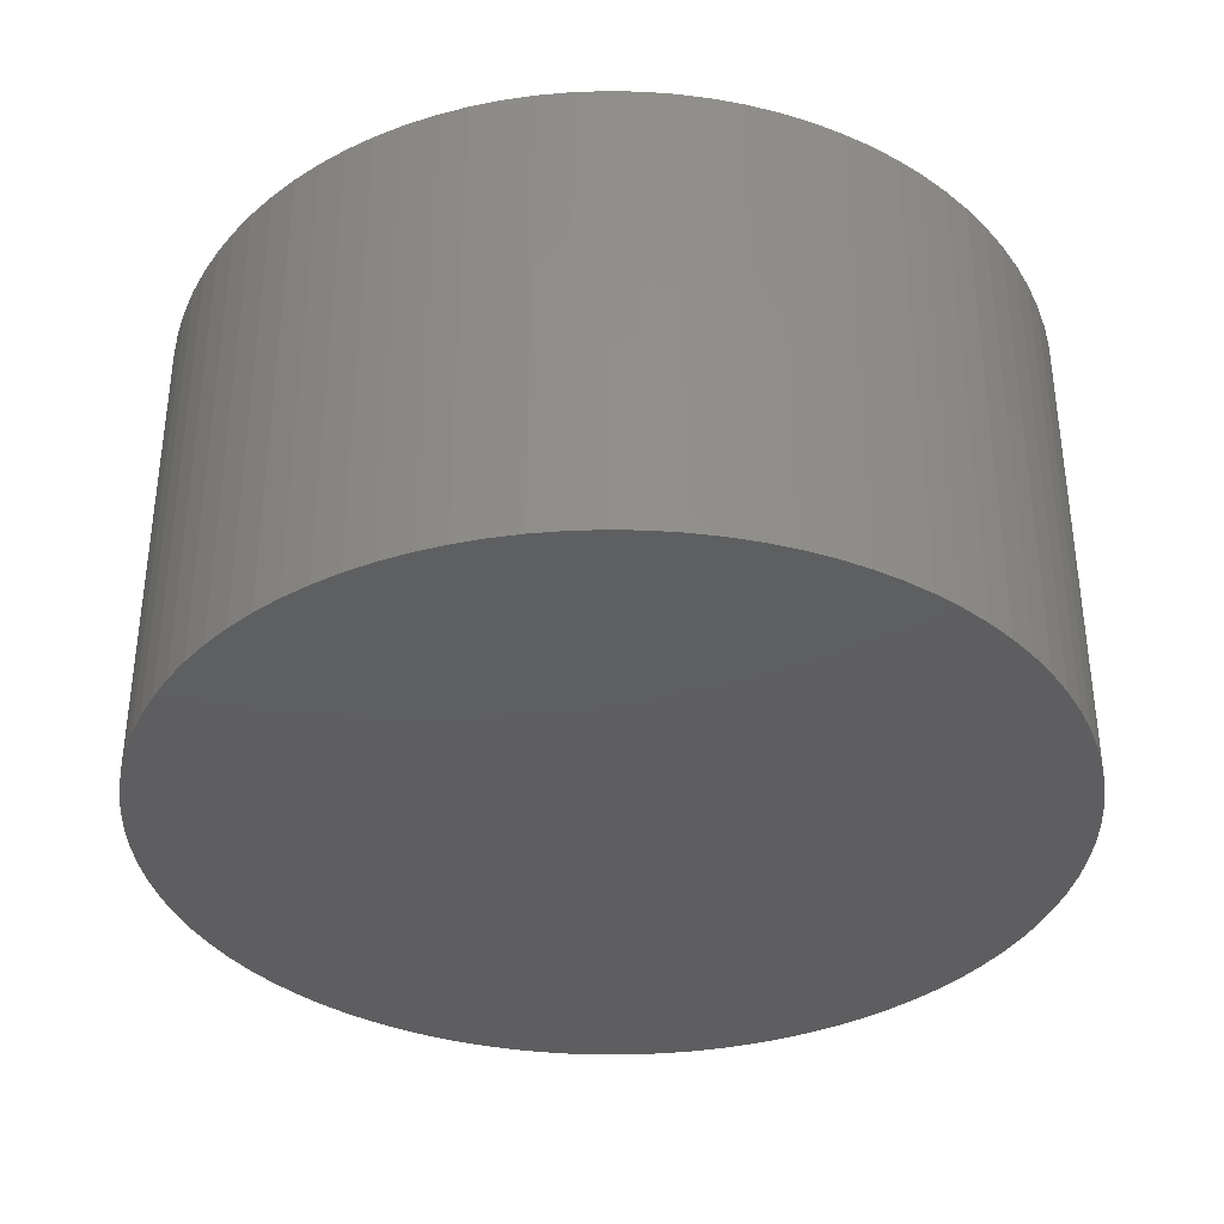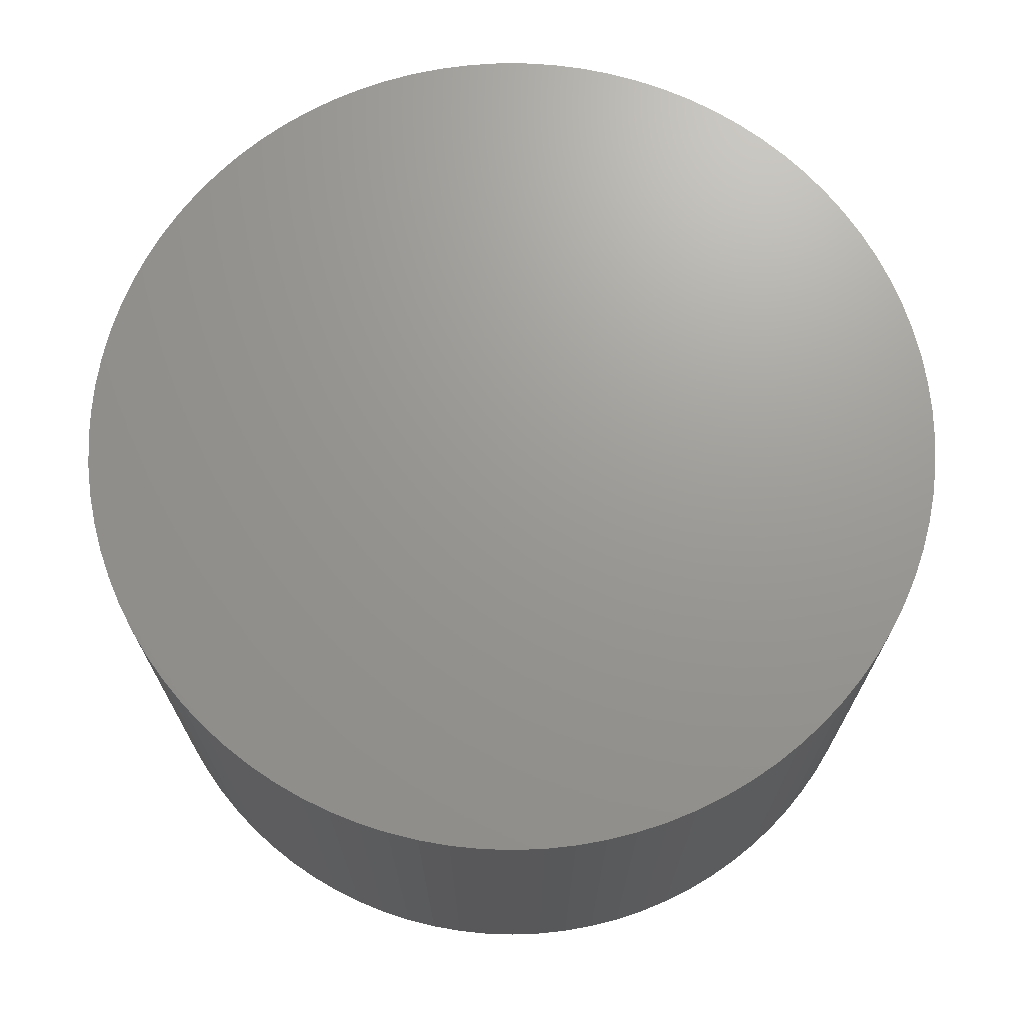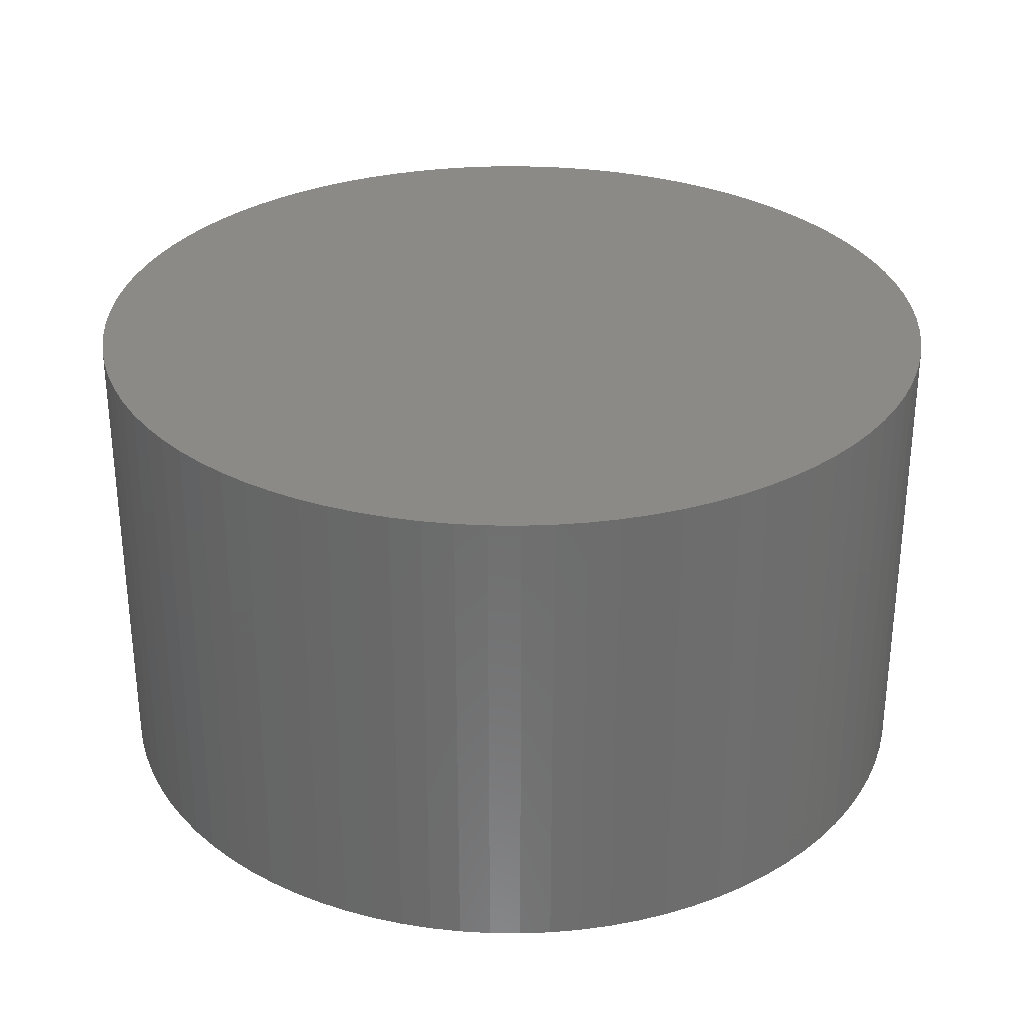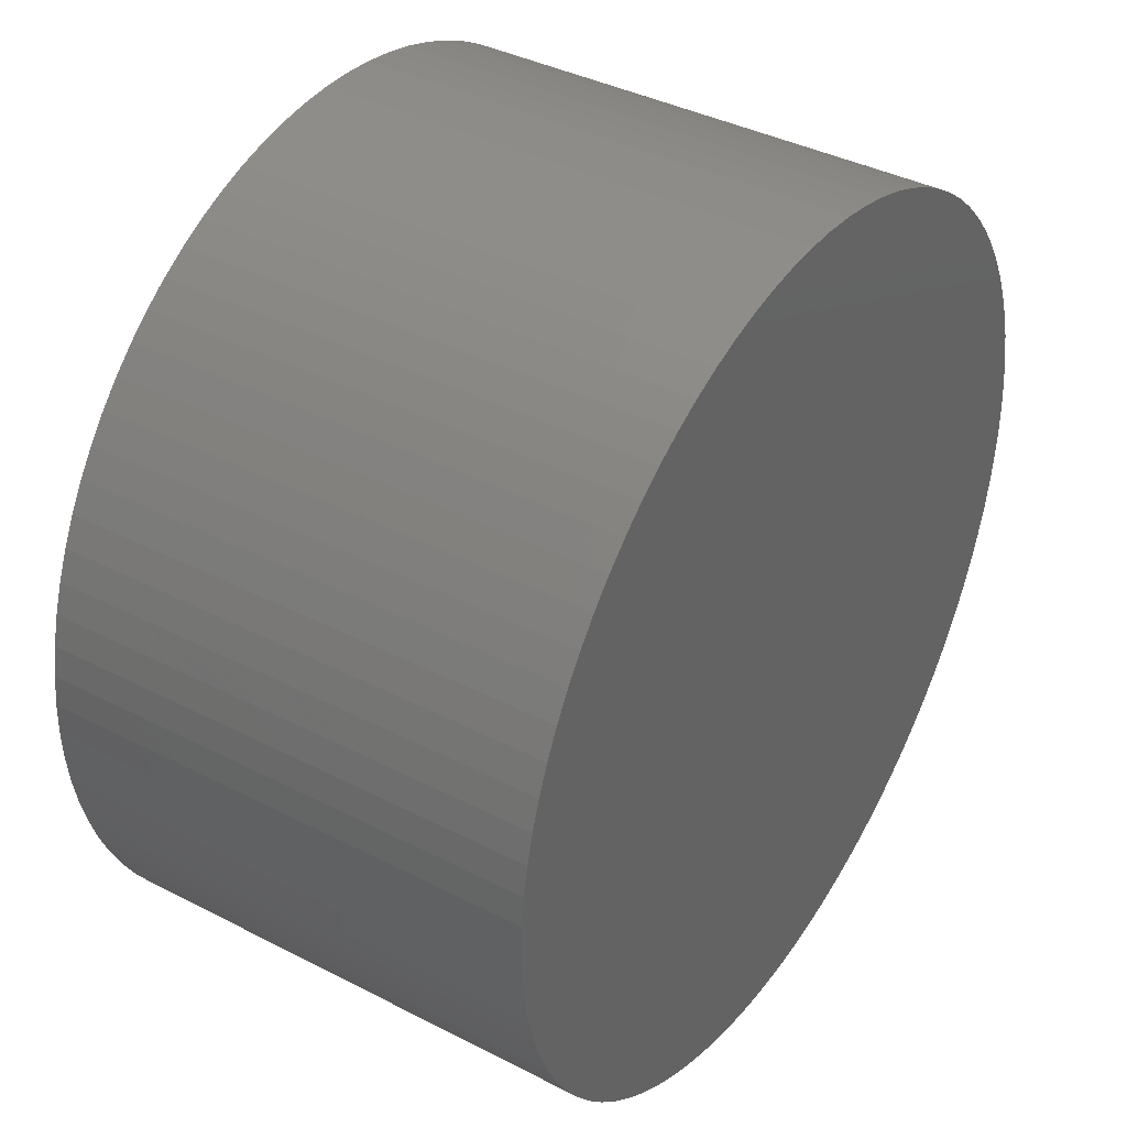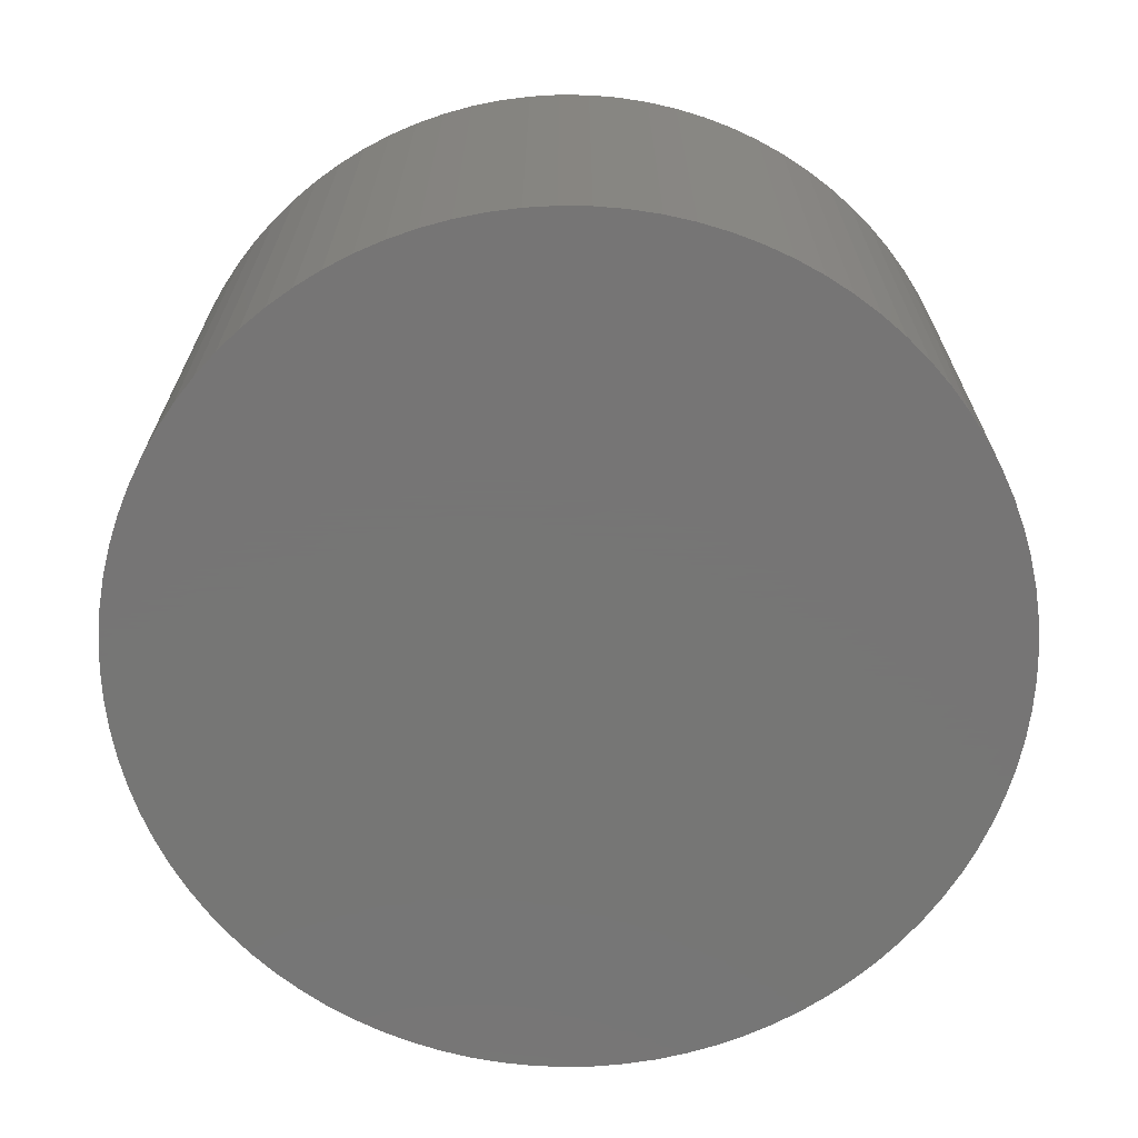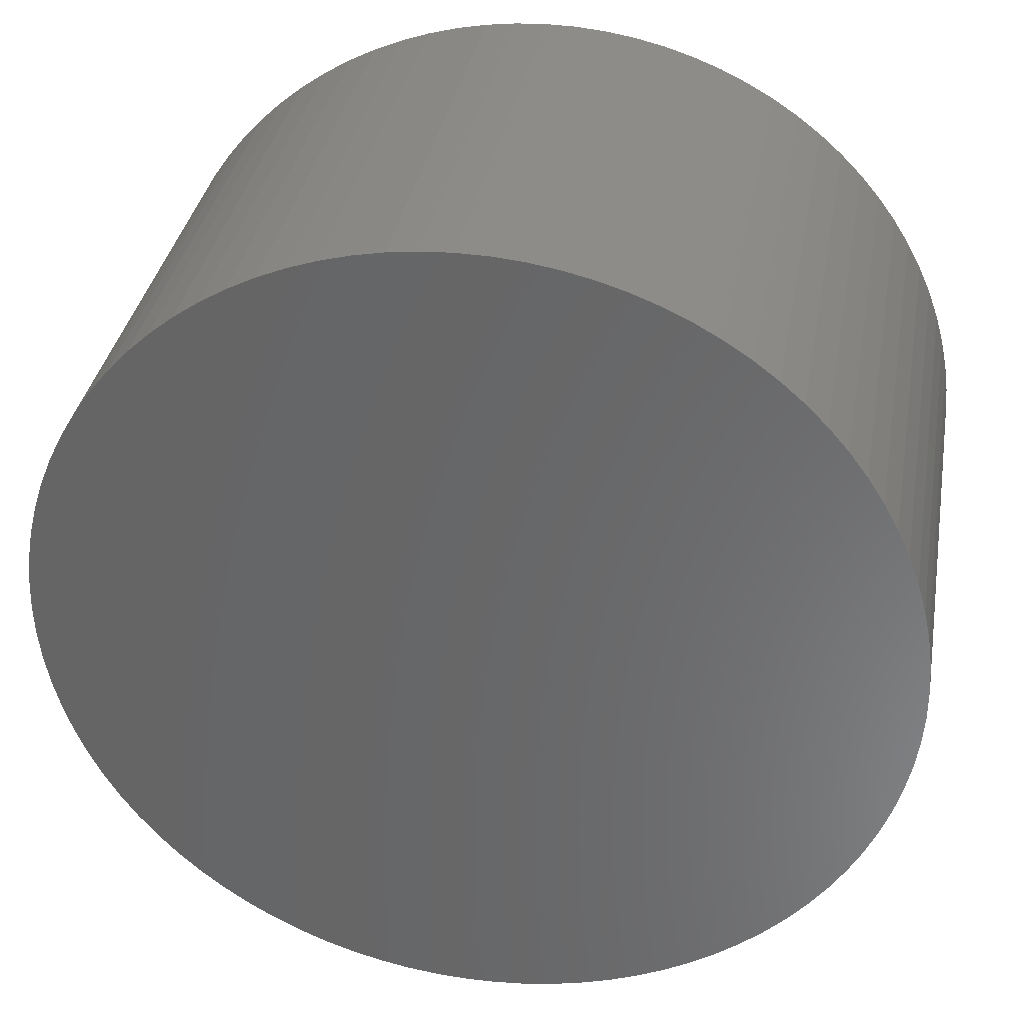
<metadata>
{"format":"stl","ext":"stl","renderer":"f3d","projection":"perspective","resolution":1024,"background":"white","views":[{"elev":-36.3,"azim":159.4,"up":"+Z"},{"elev":69.9,"azim":-35.5,"up":"+Z"},{"elev":30.5,"azim":36.3,"up":"+Z"},{"elev":38.9,"azim":122.9,"up":"+Y"},{"elev":-68.1,"azim":10.4,"up":"+Z"},{"elev":34.9,"azim":-170.1,"up":"+Y"}]}
</metadata>
<code>
# stl→obj: 178 verts, 352 faces
v -95.51 25.32 -5
v -95.51 25.32 0
v -95.5 25 -5
v -95.5 25 0
v -95.51 24.68 -5
v -95.51 24.68 0
v -95.54 24.37 -5
v -95.54 24.37 0
v -95.6 24.05 -5
v -95.6 24.05 0
v -95.68 23.75 -5
v -95.68 23.75 0
v -95.78 23.44 -5
v -95.78 23.44 0
v -95.9 23.15 -5
v -95.9 23.15 0
v -96.04 22.87 -5
v -96.04 22.87 0
v -96.2 22.59 -5
v -96.2 22.59 0
v -96.38 22.33 -5
v -96.38 22.33 0
v -96.58 22.08 -5
v -96.58 22.08 0
v -96.79 21.85 -5
v -96.79 21.85 0
v -97.02 21.63 -5
v -97.02 21.63 0
v -97.27 21.43 -5
v -97.27 21.43 0
v -97.52 21.24 -5
v -97.52 21.24 0
v -97.8 21.08 -5
v -97.8 21.08 0
v -98.08 20.93 -5
v -98.08 20.93 0
v -98.37 20.81 -5
v -98.37 20.81 0
v -98.67 20.7 -5
v -98.67 20.7 0
v -98.98 20.62 -5
v -98.98 20.62 0
v -99.29 20.56 -5
v -99.29 20.56 0
v -99.6 20.52 -5
v -99.6 20.52 0
v -99.92 20.5 -5
v -99.92 20.5 0
v -100.2 20.51 -5
v -100.2 20.51 0
v -100.6 20.53 -5
v -100.6 20.53 0
v -100.9 20.58 -5
v -100.9 20.58 0
v -101.2 20.66 -5
v -101.2 20.66 0
v -101.5 20.75 -5
v -101.5 20.75 0
v -101.8 20.87 -5
v -101.8 20.87 0
v -102.1 21 -5
v -102.1 21 0
v -102.3 21.16 -5
v -102.3 21.16 0
v -102.6 21.33 -5
v -102.6 21.33 0
v -102.9 21.52 -5
v -102.9 21.52 0
v -103.1 21.73 -5
v -103.1 21.73 0
v -103.3 21.96 -5
v -103.3 21.96 0
v -103.5 22.2 -5
v -103.5 22.2 0
v -103.7 22.46 -5
v -103.7 22.46 0
v -103.9 22.73 -5
v -103.9 22.73 0
v -104 23.01 -5
v -104 23.01 0
v -104.2 23.3 -5
v -104.2 23.3 0
v -104.3 23.59 -5
v -104.3 23.59 0
v -104.4 23.9 -5
v -104.4 23.9 0
v -104.4 24.21 -5
v -104.4 24.21 0
v -104.5 24.52 -5
v -104.5 24.52 0
v -104.5 24.84 -5
v -104.5 24.84 0
v -104.5 25.16 -5
v -104.5 25.16 0
v -104.5 25.48 -5
v -104.5 25.48 0
v -104.4 25.79 -5
v -104.4 25.79 0
v -104.4 26.1 -5
v -104.4 26.1 0
v -104.3 26.41 -5
v -104.3 26.41 0
v -104.2 26.7 -5
v -104.2 26.7 0
v -104 26.99 -5
v -104 26.99 0
v -103.9 27.27 -5
v -103.9 27.27 0
v -103.7 27.54 -5
v -103.7 27.54 0
v -103.5 27.8 -5
v -103.5 27.8 0
v -103.3 28.04 -5
v -103.3 28.04 0
v -103.1 28.27 -5
v -103.1 28.27 0
v -102.9 28.48 -5
v -102.9 28.48 0
v -102.6 28.67 -5
v -102.6 28.67 0
v -102.3 28.84 -5
v -102.3 28.84 0
v -102.1 29 -5
v -102.1 29 0
v -101.8 29.13 -5
v -101.8 29.13 0
v -101.5 29.25 -5
v -101.5 29.25 0
v -101.2 29.34 -5
v -101.2 29.34 0
v -100.9 29.42 -5
v -100.9 29.42 0
v -100.6 29.47 -5
v -100.6 29.47 0
v -100.2 29.49 -5
v -100.2 29.49 0
v -99.92 29.5 -5
v -99.92 29.5 0
v -99.6 29.48 -5
v -99.6 29.48 0
v -99.29 29.44 -5
v -99.29 29.44 0
v -98.98 29.38 -5
v -98.98 29.38 0
v -98.67 29.3 -5
v -98.67 29.3 0
v -98.37 29.19 -5
v -98.37 29.19 0
v -98.08 29.07 -5
v -98.08 29.07 0
v -97.8 28.92 -5
v -97.8 28.92 0
v -97.52 28.76 -5
v -97.52 28.76 0
v -97.27 28.57 -5
v -97.27 28.57 0
v -97.02 28.37 -5
v -97.02 28.37 0
v -96.79 28.15 -5
v -96.79 28.15 0
v -96.58 27.92 -5
v -96.58 27.92 0
v -96.38 27.67 -5
v -96.38 27.67 0
v -96.2 27.41 -5
v -96.2 27.41 0
v -96.04 27.13 -5
v -96.04 27.13 0
v -95.9 26.85 -5
v -95.9 26.85 0
v -95.78 26.56 -5
v -95.78 26.56 0
v -95.68 26.25 -5
v -95.68 26.25 0
v -95.6 25.95 -5
v -95.6 25.95 0
v -95.54 25.63 -5
v -95.54 25.63 0
f 1 2 3
f 3 2 4
f 3 4 5
f 5 4 6
f 5 6 7
f 7 6 8
f 7 8 9
f 9 8 10
f 9 10 11
f 11 10 12
f 11 12 13
f 13 12 14
f 13 14 15
f 15 14 16
f 15 16 17
f 17 16 18
f 17 18 19
f 19 18 20
f 19 20 21
f 21 20 22
f 21 22 23
f 23 22 24
f 23 24 25
f 25 24 26
f 25 26 27
f 27 26 28
f 27 28 29
f 29 28 30
f 29 30 31
f 31 30 32
f 31 32 33
f 33 32 34
f 33 34 35
f 35 34 36
f 35 36 37
f 37 36 38
f 37 38 39
f 39 38 40
f 39 40 41
f 41 40 42
f 41 42 43
f 43 42 44
f 43 44 45
f 45 44 46
f 45 46 47
f 47 46 48
f 47 48 49
f 49 48 50
f 49 50 51
f 51 50 52
f 51 52 53
f 53 52 54
f 53 54 55
f 55 54 56
f 55 56 57
f 57 56 58
f 57 58 59
f 59 58 60
f 59 60 61
f 61 60 62
f 61 62 63
f 63 62 64
f 63 64 65
f 65 64 66
f 65 66 67
f 67 66 68
f 67 68 69
f 69 68 70
f 69 70 71
f 71 70 72
f 71 72 73
f 73 72 74
f 73 74 75
f 75 74 76
f 75 76 77
f 77 76 78
f 77 78 79
f 79 78 80
f 79 80 81
f 81 80 82
f 81 82 83
f 83 82 84
f 83 84 85
f 85 84 86
f 85 86 87
f 87 86 88
f 87 88 89
f 89 88 90
f 89 90 91
f 91 90 92
f 91 92 93
f 93 92 94
f 93 94 95
f 95 94 96
f 95 96 97
f 97 96 98
f 97 98 99
f 99 98 100
f 99 100 101
f 101 100 102
f 101 102 103
f 103 102 104
f 103 104 105
f 105 104 106
f 105 106 107
f 107 106 108
f 107 108 109
f 109 108 110
f 109 110 111
f 111 110 112
f 111 112 113
f 113 112 114
f 113 114 115
f 115 114 116
f 115 116 117
f 117 116 118
f 117 118 119
f 119 118 120
f 119 120 121
f 121 120 122
f 121 122 123
f 123 122 124
f 123 124 125
f 125 124 126
f 125 126 127
f 127 126 128
f 127 128 129
f 129 128 130
f 129 130 131
f 131 130 132
f 131 132 133
f 133 132 134
f 133 134 135
f 135 134 136
f 135 136 137
f 137 136 138
f 137 138 139
f 139 138 140
f 139 140 141
f 141 140 142
f 141 142 143
f 143 142 144
f 143 144 145
f 145 144 146
f 145 146 147
f 147 146 148
f 147 148 149
f 149 148 150
f 149 150 151
f 151 150 152
f 151 152 153
f 153 152 154
f 153 154 155
f 155 154 156
f 155 156 157
f 157 156 158
f 157 158 159
f 159 158 160
f 159 160 161
f 161 160 162
f 161 162 163
f 163 162 164
f 163 164 165
f 165 164 166
f 165 166 167
f 167 166 168
f 167 168 169
f 169 168 170
f 169 170 171
f 171 170 172
f 171 172 173
f 173 172 174
f 173 174 175
f 175 174 176
f 175 176 177
f 177 176 178
f 177 178 1
f 1 178 2
f 5 91 3
f 3 91 93
f 3 93 1
f 1 93 95
f 1 95 177
f 177 95 97
f 177 97 175
f 175 97 99
f 175 99 173
f 173 99 101
f 173 101 171
f 171 101 103
f 171 103 169
f 169 103 105
f 169 105 167
f 167 105 107
f 167 107 165
f 165 107 109
f 165 109 163
f 163 109 111
f 163 111 161
f 161 111 113
f 161 113 159
f 159 113 115
f 159 115 157
f 157 115 117
f 157 117 155
f 155 117 119
f 155 119 153
f 153 119 121
f 153 121 151
f 151 121 123
f 151 123 149
f 149 123 125
f 149 125 147
f 147 125 127
f 147 127 145
f 145 127 129
f 145 129 143
f 143 129 131
f 143 131 141
f 141 131 133
f 141 133 139
f 139 133 135
f 139 135 137
f 91 5 89
f 89 5 7
f 89 7 87
f 87 7 9
f 87 9 85
f 85 9 11
f 85 11 83
f 83 11 13
f 83 13 81
f 81 13 15
f 81 15 79
f 79 15 17
f 79 17 77
f 77 17 19
f 77 19 75
f 75 19 21
f 75 21 73
f 73 21 23
f 73 23 71
f 71 23 25
f 71 25 69
f 69 25 27
f 69 27 67
f 67 27 29
f 67 29 65
f 65 29 31
f 65 31 63
f 63 31 33
f 63 33 61
f 61 33 35
f 61 35 59
f 59 35 37
f 59 37 57
f 57 37 39
f 57 39 55
f 55 39 41
f 55 41 53
f 53 41 43
f 53 43 51
f 51 43 45
f 51 45 49
f 49 45 47
f 2 94 4
f 4 94 92
f 4 92 6
f 6 92 90
f 6 90 8
f 8 90 88
f 8 88 10
f 10 88 86
f 10 86 12
f 12 86 84
f 12 84 14
f 14 84 82
f 14 82 16
f 16 82 80
f 16 80 18
f 18 80 78
f 18 78 20
f 20 78 76
f 20 76 22
f 22 76 74
f 22 74 24
f 24 74 72
f 24 72 26
f 26 72 70
f 26 70 28
f 28 70 68
f 28 68 30
f 30 68 66
f 30 66 32
f 32 66 64
f 32 64 34
f 34 64 62
f 34 62 36
f 36 62 60
f 36 60 38
f 38 60 58
f 38 58 40
f 40 58 56
f 40 56 42
f 42 56 54
f 42 54 44
f 44 54 52
f 44 52 46
f 46 52 50
f 46 50 48
f 94 2 96
f 96 2 178
f 96 178 98
f 98 178 176
f 98 176 100
f 100 176 174
f 100 174 102
f 102 174 172
f 102 172 104
f 104 172 170
f 104 170 106
f 106 170 168
f 106 168 108
f 108 168 166
f 108 166 110
f 110 166 164
f 110 164 112
f 112 164 162
f 112 162 114
f 114 162 160
f 114 160 116
f 116 160 158
f 116 158 118
f 118 158 156
f 118 156 120
f 120 156 154
f 120 154 122
f 122 154 152
f 122 152 124
f 124 152 150
f 124 150 126
f 126 150 148
f 126 148 128
f 128 148 146
f 128 146 130
f 130 146 144
f 130 144 132
f 132 144 142
f 132 142 134
f 134 142 140
f 134 140 136
f 136 140 138

</code>
